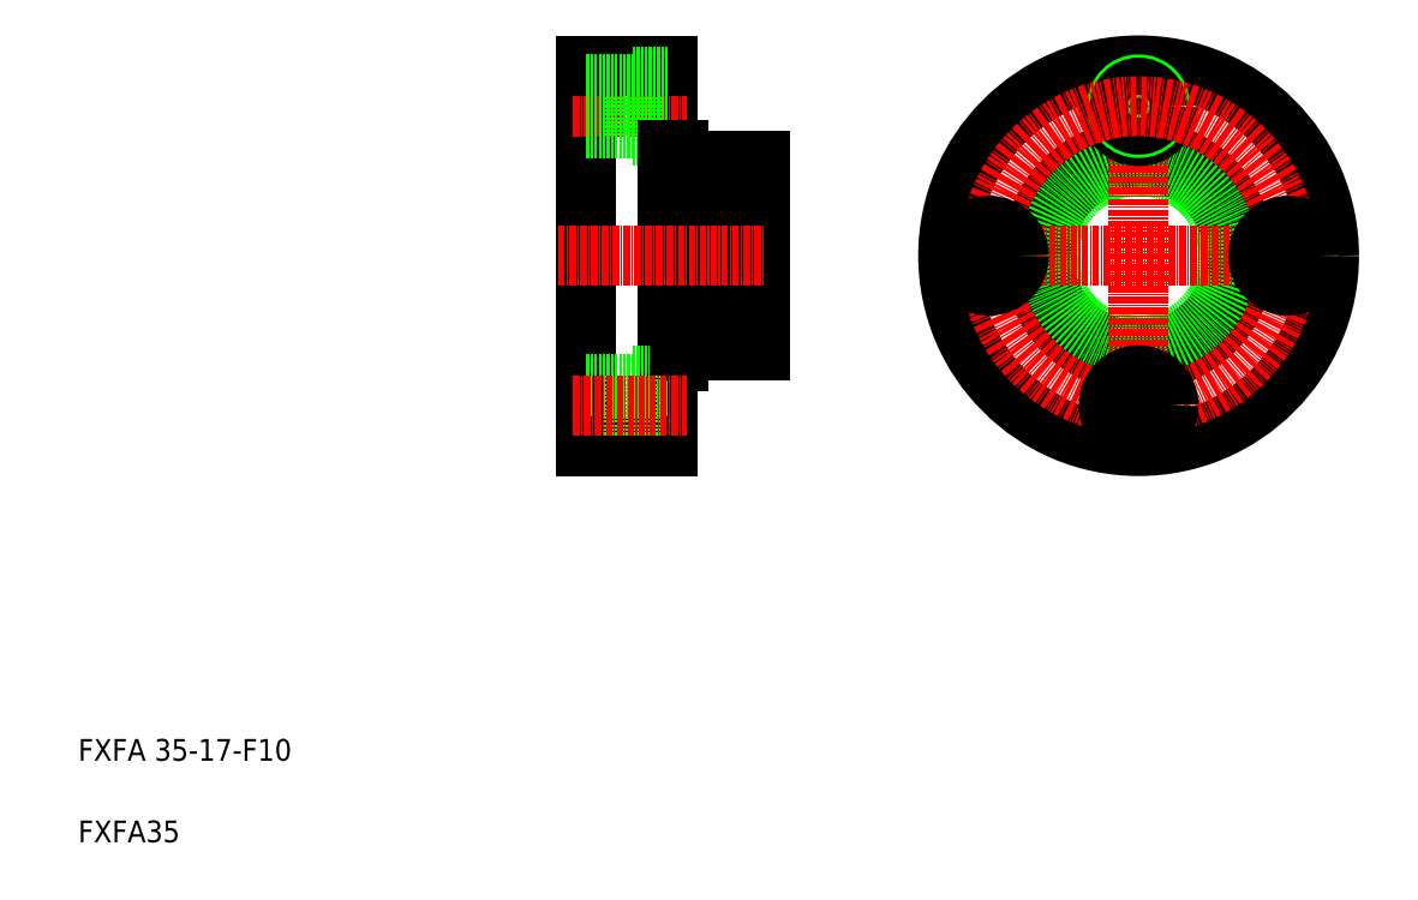
<metadata>
{"format":"dxf","ext":"dxf","renderer":"ezdxf+matplotlib","layout":"modelspace","background":"white","min_lineweight":24,"dpi":150}
</metadata>
<code>
0
SECTION
2
ENTITIES
0
LINE
8
0
10
148.7
20
284.2
30
0
11
148.7
21
214.2
31
0
0
LINE
8
0
10
150.7
20
268.7
30
0
11
150.7
21
229.7
31
0
0
LINE
8
0
10
160.7
20
266.7
30
0
11
160.7
21
231.7
31
0
0
LINE
8
0
10
162.3
20
266.7
30
0
11
162.3
21
231.7
31
0
0
LINE
8
0
10
165.7
20
266.7
30
0
11
165.7
21
231.7
31
0
0
LINE
8
0
10
133.7
20
284.2
30
0
11
133.7
21
214.2
31
0
0
TEXT
8
0
10
40.26
20
156.3
30
0
40
4
1
FXFA 35-17-F10
0
TEXT
8
0
10
40.26
20
141.3
30
0
40
4
1
FXFA35
0
LINE
8
CENTER
10
131.2
20
276.7
30
0
11
152
21
276.7
31
0
0
LINE
8
CENTER
10
128.5
20
249.2
30
0
11
166.5
21
249.2
31
0
0
LINE
8
0
10
142.2
20
282.2
30
0
11
142.2
21
271.2
31
0
0
LINE
8
0
10
150.9
20
266.7
30
0
11
160.7
21
266.7
31
0
0
LINE
8
0
10
148.7
20
249.2
30
0
11
148.7
21
249.2
31
0
0
LINE
8
0
10
142.2
20
271.2
30
0
11
148.7
21
271.2
31
0
0
LINE
8
0
10
148.7
20
268.7
30
0
11
150.7
21
268.7
31
0
0
LINE
8
0
10
148.7
20
267.2
30
0
11
148.7
21
267.2
31
0
0
ARC
8
0
10
150.9
20
266.9
30
0
40
0.2
50
180
51
270
0
LINE
8
0
10
160.7
20
265.7
30
0
11
162.3
21
265.7
31
0
0
LINE
8
0
10
162.3
20
266.7
30
0
11
165.7
21
266.7
31
0
0
LINE
8
0
10
133.7
20
284.2
30
0
11
148.7
21
284.2
31
0
0
LINE
8
0
10
142.2
20
282.2
30
0
11
148.7
21
282.2
31
0
0
LINE
8
0
10
133.7
20
273.3
30
0
11
142.2
21
273.3
31
0
0
LINE
8
0
10
133.7
20
280.1
30
0
11
142.2
21
280.1
31
0
0
LINE
8
0
10
133.7
20
272.7
30
0
11
142.2
21
272.7
31
0
0
LINE
8
0
10
133.7
20
280.7
30
0
11
142.2
21
280.7
31
0
0
CIRCLE
8
0
10
235.2
20
249.2
30
0
40
19.5
0
CIRCLE
8
0
10
235.2
20
249.2
30
0
40
35
0
CIRCLE
8
0
10
235.2
20
249.2
30
0
40
17.5
0
CIRCLE
8
0
10
235.2
20
249.2
30
0
40
16.5
0
LINE
8
CENTER
10
235.2
20
285.7
30
0
11
235.2
21
212.7
31
0
0
LINE
8
CENTER
10
198.7
20
249.2
30
0
11
271.7
21
249.2
31
0
0
CIRCLE
8
0
10
235.2
20
276.7
30
0
40
5.5
0
CIRCLE
8
0
10
235.2
20
276.7
30
0
40
4
0
CIRCLE
8
0
10
235.2
20
276.7
30
0
40
3.4
0
CIRCLE
8
CENTER
10
235.2
20
249.2
30
0
40
27.5
0
CIRCLE
8
0
10
207.7
20
249.2
30
0
40
3.4
0
CIRCLE
8
0
10
207.7
20
249.2
30
0
40
4
0
CIRCLE
8
0
10
207.7
20
249.2
30
0
40
5.5
0
CIRCLE
8
0
10
235.2
20
221.7
30
0
40
3.4
0
CIRCLE
8
0
10
235.2
20
221.7
30
0
40
4
0
CIRCLE
8
0
10
235.2
20
221.7
30
0
40
5.5
0
CIRCLE
8
0
10
262.7
20
249.2
30
0
40
3.4
0
CIRCLE
8
0
10
262.7
20
249.2
30
0
40
4
0
CIRCLE
8
0
10
262.7
20
249.2
30
0
40
5.5
0
LINE
8
0
10
133.7
20
217.7
30
0
11
142.2
21
217.7
31
0
0
LINE
8
0
10
133.7
20
225.7
30
0
11
142.2
21
225.7
31
0
0
LINE
8
0
10
133.7
20
218.3
30
0
11
142.2
21
218.3
31
0
0
LINE
8
0
10
133.7
20
225.1
30
0
11
142.2
21
225.1
31
0
0
LINE
8
0
10
142.2
20
216.2
30
0
11
148.7
21
216.2
31
0
0
LINE
8
0
10
133.7
20
214.2
30
0
11
148.7
21
214.2
31
0
0
LINE
8
0
10
162.3
20
231.7
30
0
11
165.7
21
231.7
31
0
0
LINE
8
0
10
160.7
20
232.7
30
0
11
162.3
21
232.7
31
0
0
ARC
8
0
10
150.9
20
231.5
30
0
40
0.2
50
90
51
180
0
LINE
8
0
10
148.7
20
231.2
30
0
11
148.7
21
231.2
31
0
0
LINE
8
0
10
148.7
20
229.7
30
0
11
150.7
21
229.7
31
0
0
LINE
8
0
10
142.2
20
227.2
30
0
11
148.7
21
227.2
31
0
0
LINE
8
0
10
150.9
20
231.7
30
0
11
160.7
21
231.7
31
0
0
LINE
8
0
10
142.2
20
216.2
30
0
11
142.2
21
227.2
31
0
0
LINE
8
CENTER
10
131.2
20
221.7
30
0
11
152
21
221.7
31
0
0
ENDSEC
0
EOF

</code>
